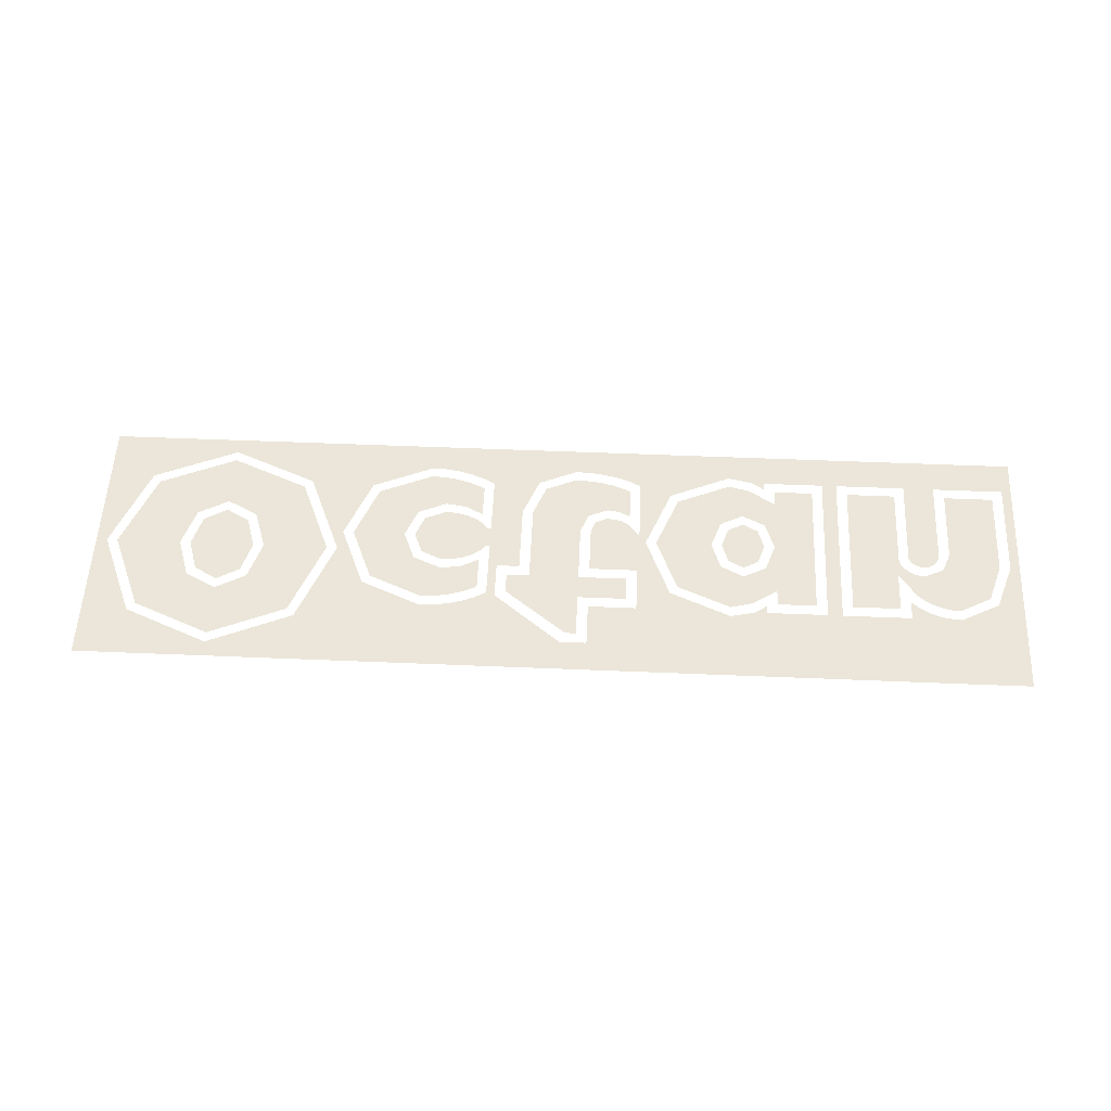
<metadata>
{"format":"obj","ext":"obj","renderer":"f3d","projection":"perspective","resolution":1024,"background":"white","views":[{"elev":55.2,"azim":2.5,"up":"+Y"}]}
</metadata>
<code>
v -12.7 0 0
v -11.5 0 0
v -11.85 0 1.131
v -12.7 0 0
v -11.85 0 1.131
v -12.7 0 1.6
v -12.7 0 0
v -12.7 0 1.6
v -13.55 0 1.131
v -12.7 0 0
v -13.55 0 1.131
v -13.9 0 0
v -12.7 0 0
v -13.9 0 0
v -13.55 0 -1.131
v -12.7 0 0
v -13.55 0 -1.131
v -12.7 0 -1.6
v -12.7 0 0
v -12.7 0 -1.6
v -11.85 0 -1.131
v -12.7 0 0
v -11.85 0 -1.131
v -11.5 0 0
v -8.3 0 4.4
v -9.589 0 3.111
v -8.3 0 0
v -8.3 0 4.4
v -12.7 0 4.4
v -9.589 0 3.111
v -17.1 0 4.4
v -15.81 0 3.111
v -12.7 0 4.4
v -17.1 0 4.4
v -17.1 0 0
v -15.81 0 3.111
v -17.1 0 -4.4
v -15.81 0 -3.111
v -17.1 0 0
v -17.1 0 -4.4
v -12.7 0 -4.4
v -15.81 0 -3.111
v -8.3 0 -4.4
v -9.589 0 -3.111
v -12.7 0 -4.4
v -8.3 0 -4.4
v -8.3 0 0
v -9.589 0 -3.111
v -11.1 0 2
v -11.57 0 1.414
v -11.1 0 0
v -11.1 0 2
v -12.7 0 2
v -11.57 0 1.414
v -14.3 0 2
v -13.83 0 1.414
v -12.7 0 2
v -14.3 0 2
v -14.3 0 0
v -13.83 0 1.414
v -14.3 0 -2
v -13.83 0 -1.414
v -14.3 0 0
v -14.3 0 -2
v -12.7 0 -2
v -13.83 0 -1.414
v -11.1 0 -2
v -11.57 0 -1.414
v -12.7 0 -2
v -11.1 0 -2
v -11.1 0 0
v -11.57 0 -1.414
v -8.7 0 0
v -9.872 0 2.828
v -12.7 0 4
v -16.7 0 0
v -15.53 0 2.828
v -12.7 0 4
v -16.7 0 0
v -15.53 0 -2.828
v -12.7 0 -4
v -8.7 0 0
v -9.872 0 -2.828
v -12.7 0 -4
v -4.95 0 2.05
v -6.93 0 1.23
v -7.75 0 -0.75
v -7.75 0 -0.75
v -6.93 0 -2.73
v -4.95 0 -3.55
v -8.15 0 2.45
v -7.213 0 1.513
v -4.95 0 2.45
v -8.15 0 2.45
v -8.15 0 -0.75
v -7.213 0 1.513
v -8.15 0 -3.95
v -7.213 0 -3.013
v -8.15 0 -0.75
v -8.15 0 -3.95
v -4.95 0 -3.95
v -7.213 0 -3.013
v -4.154 0 2.45
v -4.428 0 2.422
v -4.95 0 2.45
v -3.915 0 2.341
v -4.428 0 2.422
v -4.154 0 2.45
v -3.419 0 2.206
v -3.915 0 2.341
v -4.154 0 2.45
v -4.95 0 2.05
v -4.48 0 2.026
v -4.018 0 1.955
v -3.572 0 1.837
v -4.95 0 -3.55
v -4.48 0 -3.526
v -4.018 0 -3.455
v -3.572 0 -3.337
v -4.154 0 -3.95
v -4.428 0 -3.922
v -4.95 0 -3.95
v -3.915 0 -3.841
v -4.428 0 -3.922
v -4.154 0 -3.95
v -3.419 0 -3.706
v -3.915 0 -3.841
v -4.154 0 -3.95
v -4.3 0 -0.75
v -4.3 0 0.35
v -5.078 0 0.02781
v -4.3 0 -0.75
v -5.078 0 0.02781
v -5.4 0 -0.75
v -4.3 0 -0.75
v -5.4 0 -0.75
v -5.078 0 -1.528
v -4.3 0 -0.75
v -5.078 0 -1.528
v -4.3 0 -1.85
v -5.8 0 0.75
v -5.361 0 0.3106
v -4.3 0 0.75
v -5.8 0 0.75
v -5.8 0 -0.75
v -5.361 0 0.3106
v -5.8 0 -2.25
v -5.361 0 -1.811
v -5.8 0 -0.75
v -5.8 0 -2.25
v -4.3 0 -2.25
v -5.361 0 -1.811
v -4.3 0 -0.75
v -4.3 0 -1.85
v -4.07 0 -1.841
v -4.3 0 -0.75
v -4.07 0 -1.841
v -3.845 0 -1.812
v -4.3 0 -0.75
v -3.845 0 -1.812
v -3.626 0 -1.766
v -4.3 0 -0.75
v -3.626 0 -1.766
v -3.42 0 -1.703
v -4.3 0 -0.75
v -3.42 0 -1.703
v -3.229 0 -1.623
v -4.3 0 -0.75
v -3.229 0 -1.623
v -3.056 0 -1.528
v -4.3 0 -0.75
v -3.056 0 -1.528
v -2.904 0 -1.42
v -4.3 0 -0.75
v -2.904 0 -1.42
v -2.776 0 -1.3
v -4.3 0 -0.75
v -2.776 0 -1.3
v -2.674 0 -1.171
v -4.3 0 -0.75
v -4.3 0 0.35
v -4.07 0 0.3405
v -4.3 0 -0.75
v -4.07 0 0.3405
v -3.845 0 0.3125
v -4.3 0 -0.75
v -3.845 0 0.3125
v -3.626 0 0.2663
v -4.3 0 -0.75
v -3.626 0 0.2663
v -3.42 0 0.2026
v -4.3 0 -0.75
v -3.42 0 0.2026
v -3.229 0 0.1227
v -4.3 0 -0.75
v -3.229 0 0.1227
v -3.056 0 0.02781
v -4.3 0 -0.75
v -3.056 0 0.02781
v -2.904 0 -0.08032
v -4.3 0 -0.75
v -2.904 0 -0.08032
v -2.776 0 -0.2
v -4.3 0 -0.75
v -2.776 0 -0.2
v -2.674 0 -0.329
v 2.771 0 -3.131
v 0.65 0 -3.6
v 1.041 0 -3.586
v 2.476 0 -3.269
v 2.476 0 -3.269
v 1.041 0 -3.586
v 1.426 0 -3.545
v 2.15 0 -3.386
v 2.15 0 -3.386
v 1.426 0 -3.545
v 1.798 0 -3.478
v 0.65 0 -4
v 1.356 0 -4
v 1.113 0 -3.983
v 1.113 0 -3.983
v 1.356 0 -4
v 1.569 0 -3.932
v 2.009 0 -3.848
v 1.569 0 -3.932
v 1.356 0 -4
v 2.009 0 -3.848
v 2.661 0 -3.696
v 2.425 0 -3.732
v 2.425 0 -3.732
v 2.661 0 -3.696
v 2.811 0 -3.587
v 3.16 0 -3.414
v 2.811 0 -3.587
v 2.661 0 -3.696
v -1.35 0 -4
v -0.7642 0 -3.414
v -1.35 0 -2
v -1.35 0 -4
v 0.65 0 -4
v -0.7642 0 -3.414
v -0.95 0 -2
v -0.4814 0 -3.131
v 0.65 0 -3.6
v 1.3 0 -1.2
v 1.476 0 -1.624
v 1.9 0 -1.8
v 1.9 0 -1.8
v 2.033 0 -1.795
v 2.164 0 -1.78
v 1.9 0 -1.8
v 2.164 0 -1.78
v 2.29 0 -1.754
v 1.9 0 -1.8
v 2.29 0 -1.754
v 2.41 0 -1.72
v 1.9 0 -1.8
v 2.41 0 -1.72
v 2.521 0 -1.676
v 1.9 0 -1.8
v 2.521 0 -1.676
v 2.621 0 -1.624
v 1.9 0 -1.8
v 2.621 0 -1.624
v 2.709 0 -1.565
v 1.9 0 -1.8
v 2.709 0 -1.565
v 2.783 0 -1.5
v 1.9 0 -1.8
v 2.783 0 -1.5
v 2.842 0 -1.43
v 0.9 0 -2.2
v 1.193 0 -1.907
v 0.9 0 -1.2
v 0.9 0 -2.2
v 1.9 0 -2.2
v 1.193 0 -1.907
v 2.149 0 -2.2
v 2.063 0 -2.191
v 1.9 0 -2.2
v 2.224 0 -2.166
v 2.063 0 -2.191
v 2.149 0 -2.2
v 2.378 0 -2.124
v 2.224 0 -2.166
v 2.149 0 -2.2
v 3.4 0 2.45
v 4.337 0 1.513
v 6.6 0 2.45
v 3.4 0 2.45
v 3.4 0 -0.75
v 4.337 0 1.513
v 3.4 0 -3.95
v 4.337 0 -3.013
v 3.4 0 -0.75
v 3.4 0 -3.95
v 6.6 0 -3.95
v 4.337 0 -3.013
v 6.6 0 2.05
v 4.62 0 1.23
v 3.8 0 -0.75
v 3.8 0 -0.75
v 4.62 0 -2.73
v 6.6 0 -3.55
v 7.1 0 -0.75
v 7.9 0 -0.75
v 7.666 0 -0.0429
v 7.1 0 -0.75
v 7.666 0 -0.0429
v 7.1 0 0.25
v 7.1 0 -0.75
v 7.1 0 0.25
v 6.534 0 -0.0429
v 7.1 0 -0.75
v 6.534 0 -0.0429
v 6.3 0 -0.75
v 7.1 0 -0.75
v 6.3 0 -0.75
v 6.534 0 -1.457
v 7.1 0 -0.75
v 6.534 0 -1.457
v 7.1 0 -1.75
v 7.1 0 -0.75
v 7.1 0 -1.75
v 7.666 0 -1.457
v 7.1 0 -0.75
v 7.666 0 -1.457
v 7.9 0 -0.75
v 8.3 0 0.65
v 7.949 0 0.2399
v 8.3 0 -0.75
v 8.3 0 0.65
v 7.1 0 0.65
v 7.949 0 0.2399
v 5.9 0 0.65
v 6.251 0 0.2399
v 7.1 0 0.65
v 5.9 0 0.65
v 5.9 0 -0.75
v 6.251 0 0.2399
v 5.9 0 -2.15
v 6.251 0 -1.74
v 5.9 0 -0.75
v 5.9 0 -2.15
v 7.1 0 -2.15
v 6.251 0 -1.74
v 8.3 0 -2.15
v 7.949 0 -1.74
v 7.1 0 -2.15
v 8.3 0 -2.15
v 8.3 0 -0.75
v 7.949 0 -1.74
v 13.48 0 -0.2257
v 13.35 0 -0.4204
v 14.5 0 -0.65
v 14.45 0 -0.4204
v 13.48 0 -0.2257
v 14.45 0 -0.4204
v 14.32 0 -0.2257
v 13.67 0 -0.09566
v 13.67 0 -0.09566
v 14.32 0 -0.2257
v 14.13 0 -0.09566
v 13.9 0 -0.05
v 14.9 0 0.35
v 14.61 0 0.0571
v 14.9 0 -0.65
v 14.9 0 0.35
v 13.9 0 0.35
v 14.61 0 0.0571
v 13.03 0 -0.15
v 13.05 0 -0.0835
v 12.98 0 -0.2673
v 13.05 0 -0.0835
v 13.03 0 -0.15
v 13.11 0 -0.0412
v 13.05 0 -0.0835
v 13.11 0 -0.0412
v 13.19 0 0.0571
v 13.29 0 0.1434
v 13.33 0 0.1978
v 13.19 0 0.0571
v 13.33 0 0.1978
v 13.29 0 0.1434
v 13.4 0 0.216
v 13.33 0 0.1978
v 13.4 0 0.216
v 13.52 0 0.2739
v 13.64 0 0.3159
v 13.7 0 0.35
v 13.52 0 0.2739
v 13.7 0 0.35
v 13.64 0 0.3159
v 13.77 0 0.3414
v 13.7 0 0.35
v 13.77 0 0.3414
v 13.9 0 0.35
v 15.15 0 2.25
v 14.63 0 2.25
v 14.81 0 2.229
v 14.81 0 2.229
v 14.63 0 2.25
v 14.48 0 2.168
v 14.15 0 2.067
v 14.48 0 2.168
v 14.63 0 2.25
v 14.15 0 2.067
v 13.68 0 1.885
v 13.85 0 1.928
v 13.85 0 1.928
v 13.68 0 1.885
v 13.57 0 1.754
v 13.31 0 1.547
v 13.57 0 1.754
v 13.68 0 1.885
v 16.75 0 -0.15
v 16.28 0 1.264
v 15.15 0 1.85
v 17.15 0 2.25
v 16.56 0 1.547
v 17.15 0 -0.15
v 17.15 0 2.25
v 15.15 0 2.25
v 16.56 0 1.547
v 13.59 0 1.264
v 15.15 0 1.85
v 14.86 0 1.833
v 13.81 0 1.437
v 13.81 0 1.437
v 14.86 0 1.833
v 14.58 0 1.782
v 14.05 0 1.582
v 14.05 0 1.582
v 14.58 0 1.782
v 14.31 0 1.698
v -11.1 0 0
v -8.7 0 0
v -11.1 0 2
v -8.7 0 0
v -12.7 0 4
v -11.1 0 2
v -11.1 0 2
v -12.7 0 4
v -12.7 0 2
v -12.7 0 2
v -12.7 0 4
v -14.3 0 2
v -12.7 0 4
v -16.7 0 0
v -14.3 0 2
v -14.3 0 2
v -16.7 0 0
v -14.3 0 0
v -14.3 0 0
v -16.7 0 0
v -14.3 0 -2
v -16.7 0 0
v -12.7 0 -4
v -14.3 0 -2
v -14.3 0 -2
v -12.7 0 -4
v -12.7 0 -2
v -12.7 0 -2
v -12.7 0 -4
v -11.1 0 -2
v -12.7 0 -4
v -8.7 0 0
v -11.1 0 -2
v -11.1 0 -2
v -8.7 0 0
v -11.1 0 0
v -7.75 0 -0.75
v -5.8 0 0.75
v -4.95 0 2.05
v -4.95 0 -3.55
v -5.8 0 -2.25
v -7.75 0 -0.75
v -4.3 0 -2.25
v -5.8 0 -2.25
v -4.95 0 -3.55
v -4.3 0 0.75
v -3.535 0 0.6359
v -4.95 0 2.05
v -3.535 0 -2.136
v -3.15 0 -3.175
v -2.886 0 -3.038
v -2.886 0 -1.811
v -3.535 0 0.6359
v -2.886 0 0.3107
v -2.886 0 1.538
v -3.15 0 1.675
v -4.95 0 2.05
v -3.535 0 0.6359
v -3.15 0 1.675
v -3.572 0 1.837
v -4.95 0 -3.55
v -3.535 0 -2.136
v -4.3 0 -2.25
v -4.95 0 -3.55
v -3.572 0 -3.337
v -3.15 0 -3.175
v -3.535 0 -2.136
v -4.95 0 2.05
v -5.8 0 0.75
v -4.3 0 0.75
v -7.75 0 -0.75
v -5.8 0 -2.25
v -5.8 0 -0.75
v -7.75 0 -0.75
v -5.8 0 -0.75
v -5.8 0 0.75
v 2.771 0 -3.131
v 2.149 0 -2.2
v 1.9 0 -2.2
v 2.771 0 -3.131
v 2.378 0 -2.124
v 2.149 0 -2.2
v 2.771 0 -3.131
v 2.525 0 -2.066
v 2.378 0 -2.124
v 2.771 0 -3.131
v 2.661 0 -1.993
v 2.525 0 -2.066
v 2.771 0 -3.131
v 2.771 0 -1.914
v 2.661 0 -1.993
v 9.8 0 1.85
v 8.35 0 1.85
v 8.35 0 1.25
v 8.35 0 1.25
v 8.3 0 0.65
v 8.3 0 -0.75
v 9.8 0 1.85
v 9.8 0 -3.35
v 9.8 0 1.85
v 8.3 0 -0.75
v 8.3 0 -2.15
v 0.9 0 0.95
v 2.7 0 0.95
v 2.7 0 1.85
v 0.9 0 1.85
v -0.95 0 0.95
v 0.9 0 0.95
v 0.9 0 1.85
v -1.8 0 1.7
v -0.95 0 -2
v 0.9 0 -1.2
v 0.9 0 0.95
v -0.95 0 0.95
v 12.98 0 -0.2673
v 11.15 0 1.85
v 11.15 0 -3.35
v 12.98 0 -3.35
v 13.05 0 -0.0835
v 12.91 0 0.35
v 11.15 0 1.85
v 12.98 0 -0.2673
v 12.91 0 1.85
v 11.15 0 1.85
v 12.91 0 0.35
v 14.9 0 -3.35
v 16.75 0 -3.35
v 16.75 0 -0.15
v 14.9 0 -0.65
v 14.9 0 -0.65
v 16.75 0 -0.15
v 15.15 0 1.85
v 14.9 0 0.35
v -1.8 0 1.7
v 0.9 0 1.85
v 0.9 0 3.45
v 0.5 0 3.45
v -1.8 0 0.95
v -0.95 0 0.95
v -1.8 0 1.7
v 8.35 0 -2.75
v 9.8 0 -3.35
v 8.3 0 -2.15
v 8.35 0 -3.35
v 9.8 0 -3.35
v 8.35 0 -2.75
v 5.9 0 -2.15
v 3.8 0 -0.75
v 6.6 0 -3.55
v 6.6 0 2.05
v 3.8 0 -0.75
v 5.9 0 0.65
v 0.9 0 -1.2
v -0.95 0 -2
v 0.65 0 -3.6
v 0.9 0 -2.2
v 1.9 0 -2.2
v 0.9 0 -2.2
v 0.65 0 -3.6
v 2.771 0 -3.131
v 5.9 0 0.65
v 7.1 0 0.65
v 7.4 0 1.85
v 6.6 0 2.05
v 8.3 0 0.65
v 8.35 0 1.25
v 7.4 0 1.85
v 7.1 0 0.65
v 5.9 0 -2.15
v 6.6 0 -3.55
v 7.4 0 -3.35
v 7.1 0 -2.15
v 7.1 0 -2.15
v 7.4 0 -3.35
v 8.35 0 -2.75
v 8.3 0 -2.15
v 3.8 0 -0.75
v 5.9 0 -2.15
v 5.9 0 -0.75
v 3.8 0 -0.75
v 5.9 0 -0.75
v 5.9 0 0.65
v 14.9 0 0.35
v 15.15 0 1.85
v 13.59 0 1.264
v 13.9 0 0.35
v 13.59 0 1.264
v 13.7 0 0.35
v 13.9 0 0.35
v 12.91 0 0.35
v 13.05 0 -0.0835
v 13.19 0 0.0571
v 13.59 0 1.264
v 12.91 0 0.35
v 13.19 0 0.0571
v 13.33 0 0.1978
v 13.59 0 1.264
v 13.33 0 0.1978
v 13.52 0 0.2739
v 13.59 0 1.264
v 13.52 0 0.2739
v 13.7 0 0.35
v 3.1 0 2.25
v 3.1 0 0.55
v 3.4 0 2.45
v 1.3 0 2.25
v 3.1 0 2.25
v 3.4 0 2.45
v 1.3 0 3.85
v 3.4 0 2.45
v 6.6 0 2.45
v 17.5 0 5
v 1.3 0 3.85
v 6.6 0 2.45
v 7.95 0 2.25
v 10.2 0 2.25
v 17.5 0 5
v 10.2 0 2.25
v 10.75 0 2.25
v 17.5 0 5
v 17.5 0 5
v 10.75 0 2.25
v 13.31 0 2.25
v 17.5 0 5
v 15.15 0 2.25
v 17.15 0 2.25
v 17.5 0 -5
v 17.5 0 5
v 17.15 0 2.25
v 17.15 0 -0.15
v 17.5 0 -5
v 17.15 0 -0.15
v 17.15 0 -3.75
v 17.15 0 -3.75
v 14.5 0 -3.75
v 17.5 0 -5
v 17.5 0 -5
v 14.5 0 -3.75
v 13.35 0 -3.75
v 13.35 0 -3.75
v 10.75 0 -3.75
v 17.5 0 -5
v 17.5 0 -5
v 10.75 0 -3.75
v 10.2 0 -3.75
v 6.6 0 -3.95
v 17.5 0 -5
v 10.2 0 -3.75
v 7.95 0 -3.75
v -4.95 0 -3.95
v -8.15 0 -3.95
v -8.3 0 -4.4
v 6.6 0 -3.95
v 7.95 0 -3.75
v 7.5 0 -3.75
v 7.5 0 -3.75
v 7.95 0 -3.75
v 7.95 0 -3.45
v -2.674 0 -0.329
v -2.674 0 -1.171
v -2.515 0 -1.171
v -2.515 0 -0.3291
v -2.515 0 -0.3291
v -2.515 0 -1.171
v -1.35 0 -2
v -1.35 0 0.55
v -4.3 0 -0.75
v -2.674 0 -1.171
v -2.674 0 -0.329
v -2.515 0 -0.3291
v -2.2 0 0.55
v -2.2 0 1.9
v -2.515 0 1.789
v 0.3 0 3.85
v -2.95 0 2.021
v -2.515 0 1.789
v -2.2 0 1.9
v -2.95 0 2.021
v 0.3 0 3.85
v -3.419 0 2.206
v 0.3 0 3.85
v 1.3 0 3.85
v 17.5 0 5
v -8.3 0 4.4
v -8.3 0 4.4
v -8.15 0 2.45
v -4.95 0 2.45
v -2.515 0 -0.3291
v -1.35 0 0.55
v -2.2 0 0.55
v 1.3 0 0.55
v 1.3 0 -1.2
v 1.9 0 -1.8
v 3.1 0 0.55
v 3.1 0 0.55
v 1.9 0 -1.8
v 2.842 0 -1.43
v 3.16 0 -1.05
v 10.75 0 2.25
v 10.2 0 2.25
v 10.2 0 -3.75
v 10.75 0 -3.75
v 14.5 0 -0.65
v 13.35 0 -0.4204
v 13.35 0 -3.75
v 14.5 0 -3.75
v 7.5 0 2.25
v 7.95 0 2.25
v 6.6 0 2.45
v 7.95 0 1.95
v 7.95 0 2.25
v 7.5 0 2.25
v -8.3 0 4.4
v -8.3 0 0
v -8.15 0 -0.75
v -8.15 0 2.45
v -8.3 0 -4.4
v -8.15 0 -3.95
v -8.15 0 -0.75
v -8.3 0 0
v 3.4 0 -3.95
v 3.16 0 -3.414
v 2.661 0 -3.696
v 3.4 0 -3.95
v 2.661 0 -3.696
v 2.009 0 -3.848
v 3.4 0 -3.95
v 2.009 0 -3.848
v 1.356 0 -4
v -17.5 0 -5
v -12.7 0 -4.4
v -17.1 0 -4.4
v 17.5 0 -5
v -8.3 0 -4.4
v -12.7 0 -4.4
v -17.5 0 -5
v -17.5 0 5
v -17.1 0 4.4
v -12.7 0 4.4
v -17.5 0 5
v -12.7 0 4.4
v -8.3 0 4.4
v 17.5 0 5
v 13.31 0 2.25
v 13.31 0 1.547
v 13.68 0 1.885
v 13.31 0 2.25
v 13.68 0 1.885
v 14.15 0 2.067
v 14.15 0 2.067
v 14.63 0 2.25
v 17.5 0 5
v 13.31 0 2.25
v 17.5 0 5
v 14.63 0 2.25
v 15.15 0 2.25
v -1.35 0 -4
v -2.515 0 -3.289
v -2.95 0 -3.521
v -1.35 0 -4
v -2.95 0 -3.521
v -3.419 0 -3.706
v -1.35 0 -4
v -4.154 0 -3.95
v -4.95 0 -3.95
v -8.3 0 -4.4
v -1.35 0 -4
v -3.419 0 -3.706
v -4.154 0 -3.95
v -2.515 0 -1.171
v -2.515 0 -3.289
v -1.35 0 -4
v -1.35 0 -2
v 17.5 0 -5
v 0.65 0 -4
v -1.35 0 -4
v -8.3 0 -4.4
v -8.3 0 4.4
v -4.95 0 2.45
v -4.154 0 2.45
v 0.3 0 3.85
v 0.3 0 3.85
v -4.154 0 2.45
v -3.419 0 2.206
v 3.16 0 -3.414
v 3.4 0 -3.95
v 3.4 0 -0.75
v 3.16 0 -1.05
v 3.4 0 2.45
v 3.1 0 0.55
v 3.16 0 -1.05
v 3.4 0 -0.75
v -17.5 0 5
v -17.1 0 0
v -17.1 0 4.4
v -17.5 0 5
v -17.5 0 -5
v -17.1 0 -4.4
v -17.1 0 0
v 6.6 0 -3.95
v 3.4 0 -3.95
v 1.356 0 -4
v 17.5 0 -5
v 17.5 0 -5
v 1.356 0 -4
v 0.65 0 -4
g mesh6887554
f 1 2 3
f 4 5 6
f 7 8 9
f 10 11 12
f 13 14 15
f 16 17 18
f 19 20 21
f 22 23 24
g mesh6887556
f 25 26 27
f 28 29 30
f 31 32 33
f 34 35 36
f 37 38 39
f 40 41 42
f 43 44 45
f 46 47 48
g mesh6887558
f 49 50 51
f 52 53 54
f 55 56 57
f 58 59 60
f 61 62 63
f 64 65 66
f 67 68 69
f 70 71 72
g mesh6887560
f 73 74 75
g mesh6887562
f 76 78 77
g mesh6887564
f 79 80 81
g mesh6887566
f 82 84 83
g mesh6887568
f 85 86 87
g mesh6887570
f 88 89 90
g mesh6887572
f 91 92 93
f 94 95 96
f 97 98 99
f 100 101 102
g mesh6887574
f 103 105 104
f 106 108 107
f 109 111 110
g mesh6887576
f 112 114 113
f 114 112 115
g mesh6887578
f 116 117 118
f 118 119 116
g mesh6887580
f 120 121 122
f 123 124 125
f 126 127 128
g mesh6887582
f 129 130 131
f 132 133 134
f 135 136 137
f 138 139 140
g mesh6887584
f 141 142 143
f 144 145 146
f 147 148 149
f 150 151 152
g mesh6887586
f 153 154 155
f 156 157 158
f 159 160 161
f 162 163 164
f 165 166 167
f 168 169 170
f 171 172 173
f 174 175 176
f 177 178 179
g mesh6887588
f 180 182 181
f 183 185 184
f 186 188 187
f 189 191 190
f 192 194 193
f 195 197 196
f 198 200 199
f 201 203 202
f 204 206 205
g mesh6887590
f 207 208 209
f 209 210 207
f 211 212 213
f 213 214 211
f 215 216 217
g mesh6887592
f 218 219 220
f 221 222 223
f 224 225 226
f 227 228 229
f 230 231 232
f 233 234 235
g mesh6887594
f 236 237 238
f 239 240 241
g mesh6887596
f 242 243 244
g mesh6887598
f 245 246 247
g mesh6887600
f 248 249 250
f 251 252 253
f 254 255 256
f 257 258 259
f 260 261 262
f 263 264 265
f 266 267 268
f 269 270 271
g mesh6887602
f 272 273 274
f 275 276 277
g mesh6887604
f 278 279 280
f 281 282 283
f 284 285 286
g mesh6887606
f 287 288 289
f 290 291 292
f 293 294 295
f 296 297 298
g mesh6887608
f 299 300 301
g mesh6887610
f 302 303 304
g mesh6887612
f 305 306 307
f 308 309 310
f 311 312 313
f 314 315 316
f 317 318 319
f 320 321 322
f 323 324 325
f 326 327 328
g mesh6887614
f 329 330 331
f 332 333 334
f 335 336 337
f 338 339 340
f 341 342 343
f 344 345 346
f 347 348 349
f 350 351 352
g mesh6887616
f 353 354 355
f 355 356 353
f 357 358 359
f 359 360 357
f 361 362 363
f 363 364 361
g mesh6887618
f 365 366 367
f 368 369 370
g mesh6887620
f 371 372 373
f 374 375 376
f 377 378 379
f 380 381 382
f 383 384 385
f 386 387 388
f 389 390 391
f 392 393 394
f 395 396 397
g mesh6887622
f 398 399 400
f 401 402 403
f 404 405 406
f 407 408 409
f 410 411 412
f 413 414 415
g mesh6887624
f 416 417 418
g mesh6887626
f 419 420 421
f 422 423 424
g mesh6887628
f 425 426 427
f 427 428 425
f 429 430 431
f 431 432 429
f 433 434 435
f 436 437 438
f 439 440 441
f 442 443 444
f 445 446 447
f 448 449 450
f 451 452 453
f 454 455 456
f 457 458 459
f 460 461 462
f 463 464 465
f 466 467 468
f 469 470 471
f 472 473 474
f 475 476 477
f 478 479 480
f 481 482 483
f 484 485 486
f 486 487 484
f 488 489 490
f 490 491 488
f 492 493 494
f 494 495 492
f 496 497 498
f 499 500 501
f 501 502 499
f 503 504 505
f 506 507 508
f 509 510 511
f 512 513 514
f 515 516 517
f 518 519 520
f 521 522 523
f 524 525 526
f 527 528 529
f 530 531 532
f 532 533 530
f 534 535 536
f 536 537 534
f 538 539 540
f 540 541 538
f 542 543 544
f 544 545 542
f 546 547 548
f 548 549 546
f 550 551 552
f 552 553 550
f 554 555 556
f 556 557 554
f 558 559 560
f 561 562 563
f 563 564 561
f 565 566 567
f 567 568 565
f 569 570 571
f 571 572 569
f 573 574 575
f 576 577 578
f 579 580 581
f 582 583 584
f 585 586 587
f 588 589 590
f 590 591 588
f 592 593 594
f 594 595 592
f 596 597 598
f 598 599 596
f 600 601 602
f 602 603 600
f 604 605 606
f 606 607 604
f 608 609 610
f 610 611 608
f 612 613 614
f 615 616 617
f 618 619 620
f 620 621 618
f 622 623 624
f 625 626 627
f 628 629 630
f 630 631 628
f 632 633 634
f 635 636 637
f 638 639 640
f 641 642 643
f 643 644 641
f 645 646 647
f 647 648 645
f 649 650 651
f 651 652 649
f 653 654 655
f 656 657 658
f 659 660 661
f 662 663 664
f 664 665 662
f 666 667 668
f 669 670 671
f 672 673 674
f 675 676 677
f 678 679 680
f 681 682 683
f 683 684 681
f 685 686 687
f 688 689 690
f 691 692 693
f 694 695 696
f 696 697 694
f 698 699 700
f 700 701 698
f 702 703 704
f 705 706 707
f 707 708 705
f 709 710 711
f 711 712 709
f 713 714 715
f 716 717 718
f 718 719 716
f 720 721 722
f 723 724 725
f 726 727 728
f 728 729 726
f 730 731 732
f 732 733 730
f 734 735 736
f 736 737 734
f 738 739 740
f 740 741 738
f 742 743 744
f 745 746 747
f 748 749 750
f 750 751 748
f 752 753 754
f 754 755 752
f 756 757 758
f 759 760 761
f 762 763 764
f 765 766 767
f 768 769 770
f 770 771 768
f 772 773 774
f 775 776 777
f 777 778 775
f 779 780 781
f 782 783 784
f 785 786 787
f 787 788 785
f 789 790 791
f 792 793 794
f 795 796 797
f 798 799 800
f 800 801 798
f 802 803 804
f 805 806 807
f 807 808 805
f 809 810 811
f 811 812 809
f 813 814 815
f 815 816 813
f 817 818 819
f 820 821 822
f 822 823 820
f 824 825 826
f 826 827 824
f 828 829 830
f 831 832 833
f 833 834 831
f 835 836 837
f 837 838 835
f 839 840 841

</code>
